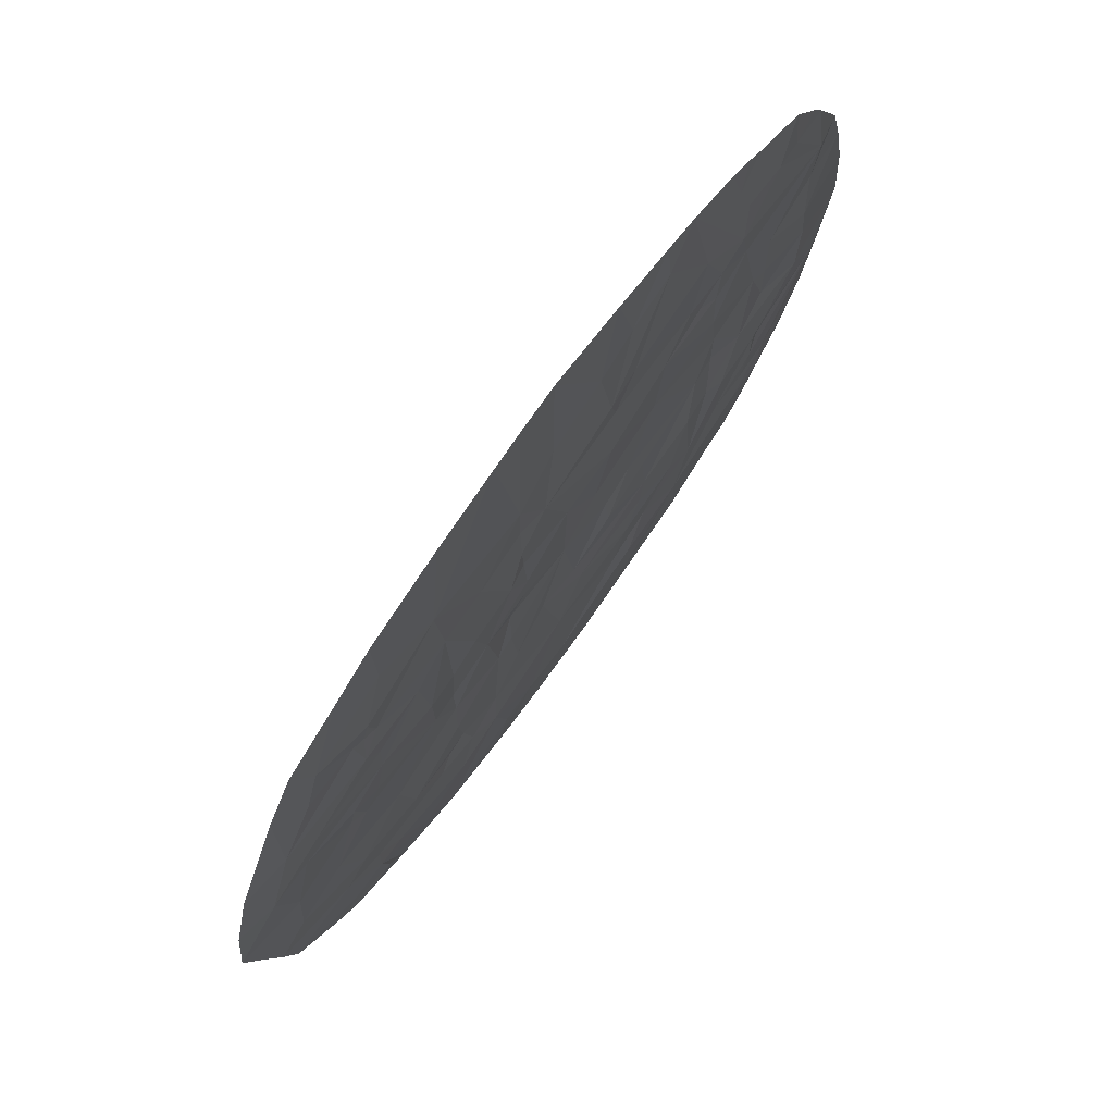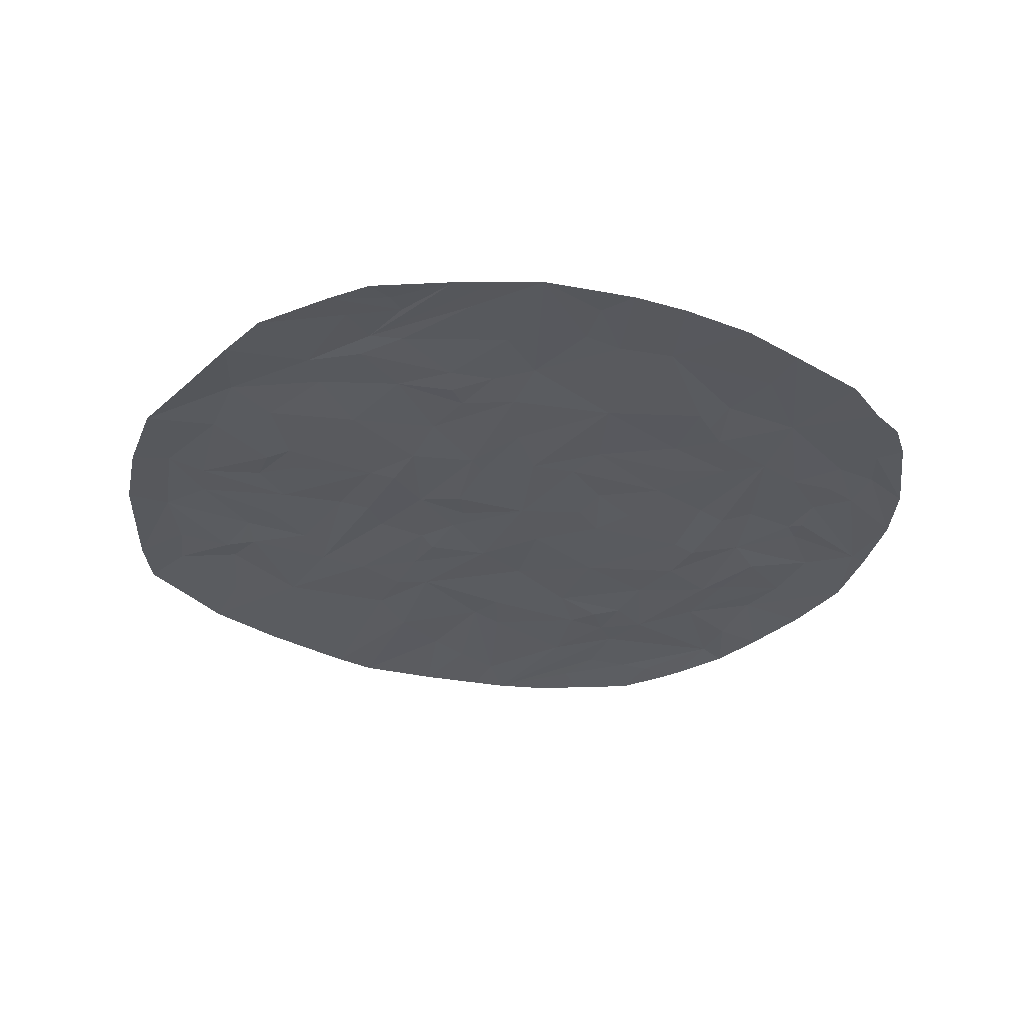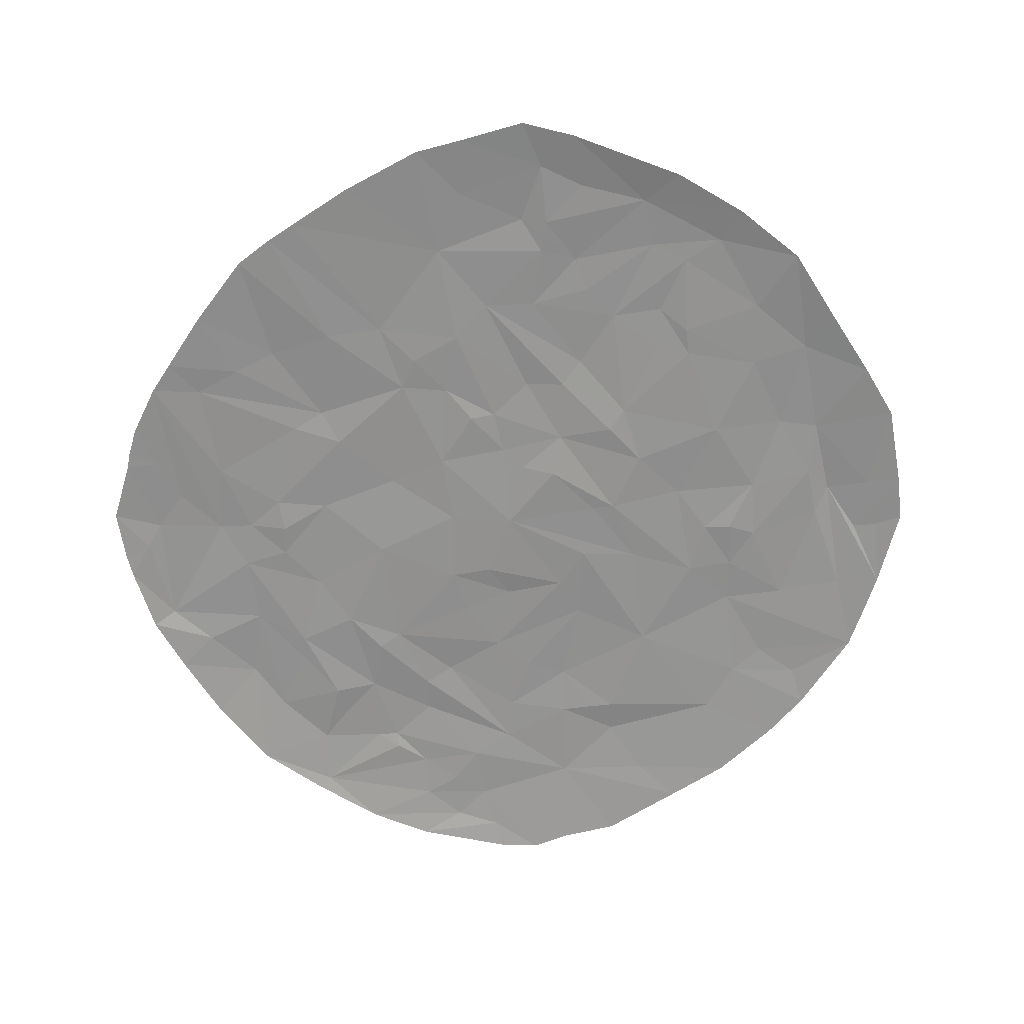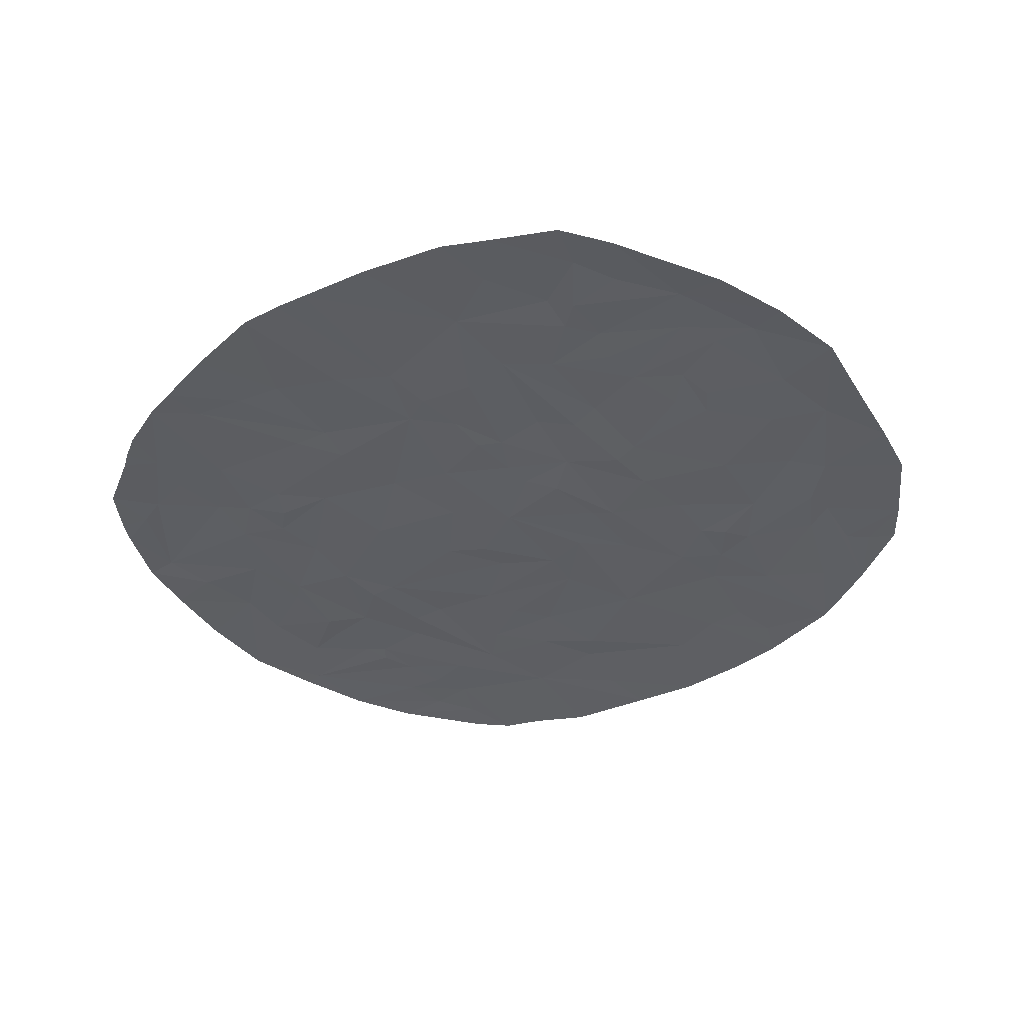
<metadata>
{"format":"obj","ext":"obj","renderer":"f3d","projection":"perspective","resolution":1024,"background":"white","views":[{"elev":73.9,"azim":126.0,"up":"+Z"},{"elev":-31.9,"azim":153.1,"up":"+Y"},{"elev":-66.2,"azim":44.5,"up":"+Y"},{"elev":-38.3,"azim":40.2,"up":"+Y"}]}
</metadata>
<code>
v -185.2 0 -345
v -161.8 0 347.1
v -49.78 0 -374.2
v -75.02 0 365.7
v -49.58 5.137 289.6
v -8.804 4.246 -307.2
v -173.2 5.487 -258
v -186.9 6.965 -187
v -132.3 6.437 138.6
v -184.4 5.823 -18.03
v -8.721 4.771 -5.822
v -47.9 5.452 37.67
v -11.46 5.695 89.64
v -63.47 7.788 109.2
v -92.33 8.17 -172.5
v -93.74 5.497 -9.453
v -30.08 7.191 -130.7
v 19.57 4.774 -85.85
v -3.418 0 376.2
v 17.82 1e-06 -376.2
v -66.77 7.495 -64.1
v -175 8.839 -84.78
v -21.28 5.88 -93.61
v -116.5 7.678 -98.9
v -207.7 4.109 -13.77
v -207.3 4.629 30.47
v -122.7 6.012 -205
v -157.5 7.604 -160.9
v -70.44 5.181 177.4
v -202.5 5.614 177.2
v -125.6 4.809 63.87
v -203.6 6.899 -79.19
v -63.38 5.101 -30.1
v -179.7 3.659 150.5
v -200 4.881 132
v -61.23 7.373 211.4
v -179.8 4.985 239.5
v 3.066 3.482 263.7
v -102.3 7.214 -256.8
v -131.2 0 353.8
v -108.7 1e-06 -361.8
v -82.31 4.876 -235.5
v -2.441 5.443 -199.6
v 16.7 6.289 173.6
v -199.1 6.173 84.04
v -207.4 0 331.1
v -262.3 0 -304.3
v -242.2 0 310.3
v -383.4 1e-06 53.54
v -294.1 4.61 -217.3
v -258.8 4.493 48.6
v -359.9 0 -151.9
v -356.5 0 171.5
v -376.4 1e-06 -86.17
v -370.1 0 118.4
v -224.8 8.774 -102
v -327.8 5.947 -48.73
v -323.7 6.826 59.94
v -273 6.602 -145.1
v -318.7 1e-06 244.7
v -272.3 7.196 -100.5
v -362 2.733 -86.32
v -327.2 3.488 118.7
v -329.4 1e-06 226.3
v -291.9 0 282.8
v -294.2 2.337 236.2
v -336 1e-06 -206.6
v -287.5 1e-06 -278
v -245.8 6.744 -41.15
v -286.9 7.038 -87.52
v -273 5.637 100.1
v -330.5 5.732 10.63
v -227.8 5.456 -177.8
v -278.8 3.715 -18.52
v -389.9 1e-06 -18.2
v -332.6 4.686 166.9
v -229.5 5.209 249.8
v -268.9 4.842 243
v -229.4 0 319
v -229.2 0 -318.6
v -274.1 2.979 -253.9
v -298.5 4.817 -175.6
v -237 4.988 150.6
v -225.9 6.925 198
v -255.9 5.639 -218.1
v -217.9 2.856 289.7
v -131.7 3.147 314.1
v -92.37 5.621 218.6
v -163.9 4.932 175.6
v -112.6 6.664 -45.04
v -112.2 7.428 -139
v -101.8 5.356 -220.5
v -112.7 3.798 -312.3
v -266.1 5.072 -183.3
v -281.4 5.238 -111.8
v -292.7 6.223 -43.62
v -275.2 5.028 35.7
v 123.9 0 354.1
v 148.9 0 -355.2
v 237.1 0 310.4
v 218.5 0 -319.7
v 374.5 0 -71.87
v 240.4 5.137 -257.6
v 272.9 4.246 238.3
v 142.5 5.487 248.1
v 362.8 1e-06 140
v 136.4 6.965 176.1
v 349.1 1e-06 -188.2
v 381.2 0 71.31
v 361.5 0 -136.4
v 196.2 6.437 -151.3
v 158.1 5.823 0.04053
v 327.7 4.771 -12.06
v 285.9 5.452 -53.66
v 333.6 5.695 -76.33
v 262.2 7.788 -119.4
v 232.1 8.17 148.1
v 245.5 5.497 -0.937
v 307.5 1e-06 -249
v 295.6 7.191 106.3
v 346.7 4.774 64.29
v 282.1 0 -281.6
v 290.1 1e-06 281.5
v 256.6 7.495 52.61
v 162.4 8.839 67.93
v 308.7 5.88 71.98
v 219.2 7.678 79.8
v 134.2 4.109 -4.227
v 133.6 4.629 -48.7
v 214.4 6.012 177.7
v 170.9 7.604 144.5
v 247 5.181 -179.9
v 120.7 5.614 -199.8
v 211 4.809 -79.84
v 389.9 1e-06 0.4203
v 133.1 6.899 63.13
v 260.6 5.101 19.38
v 148.3 3.659 -168.4
v 129.8 4.881 -151.8
v 249.2 7.373 -206.9
v 136.7 4.985 -260.4
v 282.4 3.482 -230.3
v 222.5 7.214 213.7
v 185.6 0 -336.8
v 197.8 1e-06 332.7
v 238 4.876 195.2
v 321.1 5.443 144
v 316.7 1e-06 238.5
v 288 5.228 197.3
v 285.4 6.289 -147.9
v 136.8 6.173 -102.6
v 67.75 0 -372.4
v 34.05 0 371.8
v 78.3 4.493 -68
v 107.5 8.774 88.22
v 45.6 6.602 139.8
v 61.2 7.196 88.56
v 92.34 6.744 24.14
v 41.27 7.038 54.67
v 55.65 5.637 -123.2
v 92.11 5.456 172.7
v 59.81 3.715 0.7625
v 75.23 5.209 -296.7
v 39.45 4.842 -295
v 62.3 0 366.3
v 87.07 4.988 -176
v 91.58 6.925 -227.5
v 44.38 5.639 232.4
v 83.46 2.856 -339.2
v 187.7 3.147 -293
v 222.1 5.621 -218.3
v 160.9 4.932 -191.2
v 228.7 6.664 26.75
v 218.1 7.428 118.2
v 226.9 5.356 186.8
v 198.5 3.798 274.3
v 44.71 5.072 185.7
v 42.57 5.238 101.8
v 42.03 6.223 27.05
v 62 5.028 -54.88
v 258 2.944 -271.5
v -88.31 3.494 301.6
f 5 182 4
f 8 22 28
f 1 7 41
f 87 36 88
f 17 23 18
f 29 44 14
f 24 21 23
f 12 14 13
f 7 27 39
f 39 92 42
f 24 90 21
f 13 11 12
f 12 11 33
f 31 10 26
f 12 31 14
f 12 16 31
f 3 6 20
f 5 19 38
f 31 16 10
f 21 33 23
f 23 33 11
f 33 21 16
f 16 21 90
f 23 17 24
f 24 17 91
f 32 10 22
f 24 28 22
f 32 25 10
f 26 10 25
f 12 33 16
f 43 42 15
f 15 42 92
f 39 42 6
f 6 42 43
f 17 15 91
f 17 43 15
f 18 43 17
f 88 29 89
f 89 29 9
f 9 29 14
f 45 35 9
f 14 44 13
f 24 22 10
f 35 34 9
f 45 9 31
f 31 9 14
f 32 22 8
f 44 29 36
f 18 23 11
f 26 45 31
f 8 27 7
f 27 28 15
f 8 28 27
f 38 36 5
f 88 36 29
f 39 6 93
f 41 93 3
f 3 93 6
f 40 182 87
f 4 182 40
f 38 44 36
f 35 30 34
f 78 86 77
f 8 73 56
f 73 61 56
f 1 80 7
f 80 85 7
f 2 84 77
f 95 62 70
f 83 71 76
f 71 63 76
f 45 51 83
f 51 71 83
f 56 61 69
f 58 71 72
f 30 83 84
f 2 37 84
f 7 85 73
f 85 82 94
f 61 70 69
f 51 26 69
f 72 97 74
f 51 69 74
f 47 68 81
f 53 64 76
f 64 60 66
f 66 78 76
f 64 66 76
f 66 60 65
f 65 48 78
f 66 65 78
f 67 50 81
f 68 67 81
f 96 57 74
f 56 69 32
f 72 71 97
f 32 69 25
f 26 25 69
f 74 57 72
f 70 57 96
f 82 52 62
f 62 59 82
f 59 94 82
f 85 50 82
f 50 52 82
f 59 62 95
f 62 52 54
f 37 30 84
f 32 8 56
f 76 84 83
f 63 53 76
f 63 55 53
f 62 57 70
f 75 57 62
f 62 54 75
f 72 57 75
f 75 49 58
f 72 75 58
f 51 45 26
f 58 55 63
f 49 55 58
f 71 58 63
f 8 7 73
f 76 78 84
f 78 77 84
f 81 50 85
f 80 47 85
f 47 81 85
f 73 59 61
f 79 46 86
f 46 2 86
f 2 77 86
f 78 48 86
f 48 79 86
f 50 67 52
f 35 83 30
f 45 83 35
f 40 87 2
f 2 87 37
f 30 37 89
f 89 34 30
f 34 89 9
f 16 90 10
f 24 10 90
f 24 91 28
f 15 28 91
f 15 92 27
f 39 27 92
f 7 39 93
f 41 7 93
f 85 94 73
f 59 73 94
f 61 59 95
f 61 95 70
f 70 96 69
f 69 96 74
f 97 51 74
f 71 51 97
f 37 88 89
f 4 19 5
f 103 101 140
f 107 131 125
f 98 145 105
f 170 171 140
f 115 113 135
f 120 121 126
f 132 116 150
f 127 126 124
f 114 115 116
f 105 143 130
f 143 146 175
f 127 124 173
f 115 114 113
f 114 137 113
f 134 129 112
f 114 116 134
f 114 134 118
f 100 123 104
f 103 181 101
f 108 119 142
f 119 103 142
f 181 122 101
f 123 148 104
f 134 112 118
f 124 126 137
f 126 113 137
f 137 118 124
f 118 173 124
f 126 127 120
f 127 174 120
f 136 125 112
f 127 125 131
f 136 112 128
f 129 128 112
f 114 118 137
f 147 149 148
f 147 117 146
f 117 175 146
f 143 104 146
f 104 149 146
f 120 174 117
f 120 117 147
f 121 120 147
f 147 106 109
f 121 147 109
f 171 172 132
f 172 111 132
f 111 116 132
f 151 111 139
f 116 115 150
f 127 112 125
f 139 111 138
f 151 134 111
f 134 116 111
f 136 107 125
f 108 142 150
f 150 140 132
f 150 110 108
f 121 113 126
f 135 113 121
f 121 109 135
f 129 134 151
f 115 110 150
f 102 110 115
f 102 115 135
f 107 105 130
f 130 117 131
f 107 130 131
f 142 103 140
f 171 132 140
f 143 176 104
f 145 100 176
f 100 104 176
f 144 170 140
f 101 144 140
f 148 106 147
f 104 148 149
f 142 140 150
f 139 138 133
f 164 163 169
f 107 155 161
f 161 155 157
f 98 105 165
f 165 105 168
f 99 163 167
f 178 159 13
f 166 43 160
f 160 43 18
f 151 166 154
f 154 166 160
f 155 158 157
f 18 11 160
f 133 167 166
f 99 167 141
f 105 161 168
f 168 177 44
f 157 158 159
f 154 158 129
f 11 162 180
f 154 162 158
f 153 38 19
f 6 43 164
f 20 164 152
f 6 164 20
f 179 162 11
f 155 136 158
f 11 180 160
f 136 128 158
f 129 158 128
f 159 179 11
f 13 44 156
f 156 44 177
f 168 44 38
f 156 178 13
f 141 167 133
f 136 155 107
f 43 166 167
f 13 159 11
f 154 129 151
f 107 161 105
f 43 167 164
f 164 167 163
f 165 168 153
f 153 168 38
f 161 157 156
f 152 169 99
f 99 169 163
f 164 169 152
f 139 133 166
f 151 139 166
f 144 99 170
f 170 141 171
f 133 172 141
f 172 133 138
f 138 111 172
f 118 112 173
f 127 173 112
f 127 131 174
f 117 174 131
f 117 130 175
f 143 175 130
f 105 176 143
f 145 176 105
f 168 161 177
f 156 177 161
f 157 178 156
f 157 159 178
f 159 158 179
f 158 162 179
f 180 162 154
f 160 180 154
f 141 172 171
f 146 149 147
f 103 119 181
f 119 122 181
f 37 87 88
f 5 36 182
f 87 182 36
f 99 141 170

</code>
